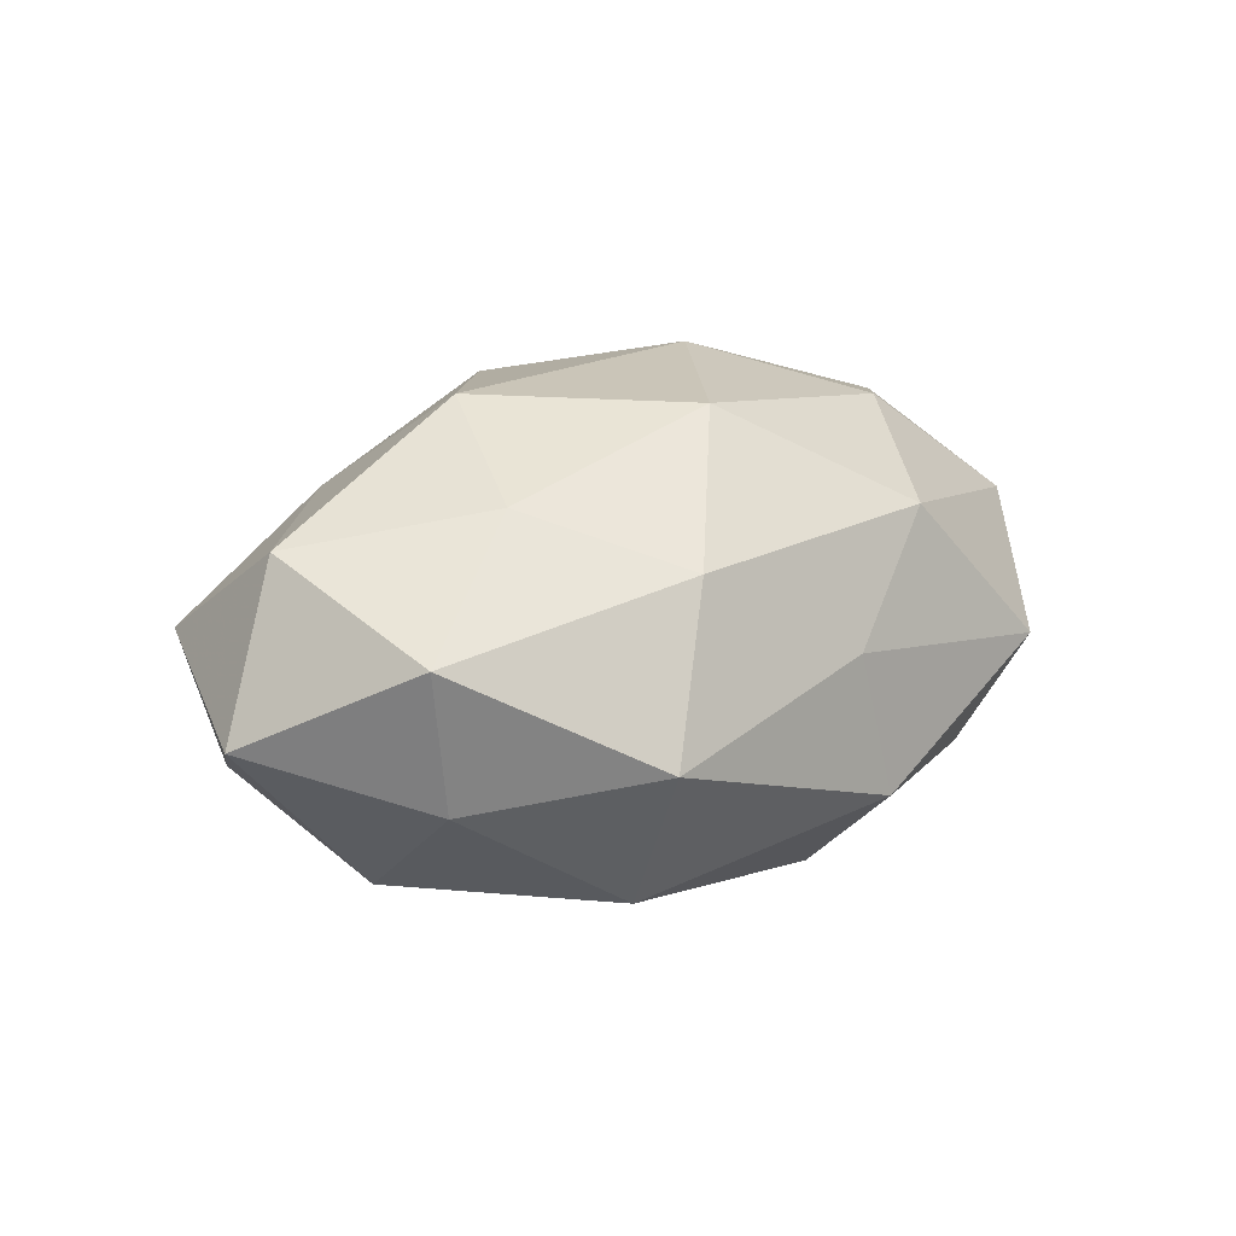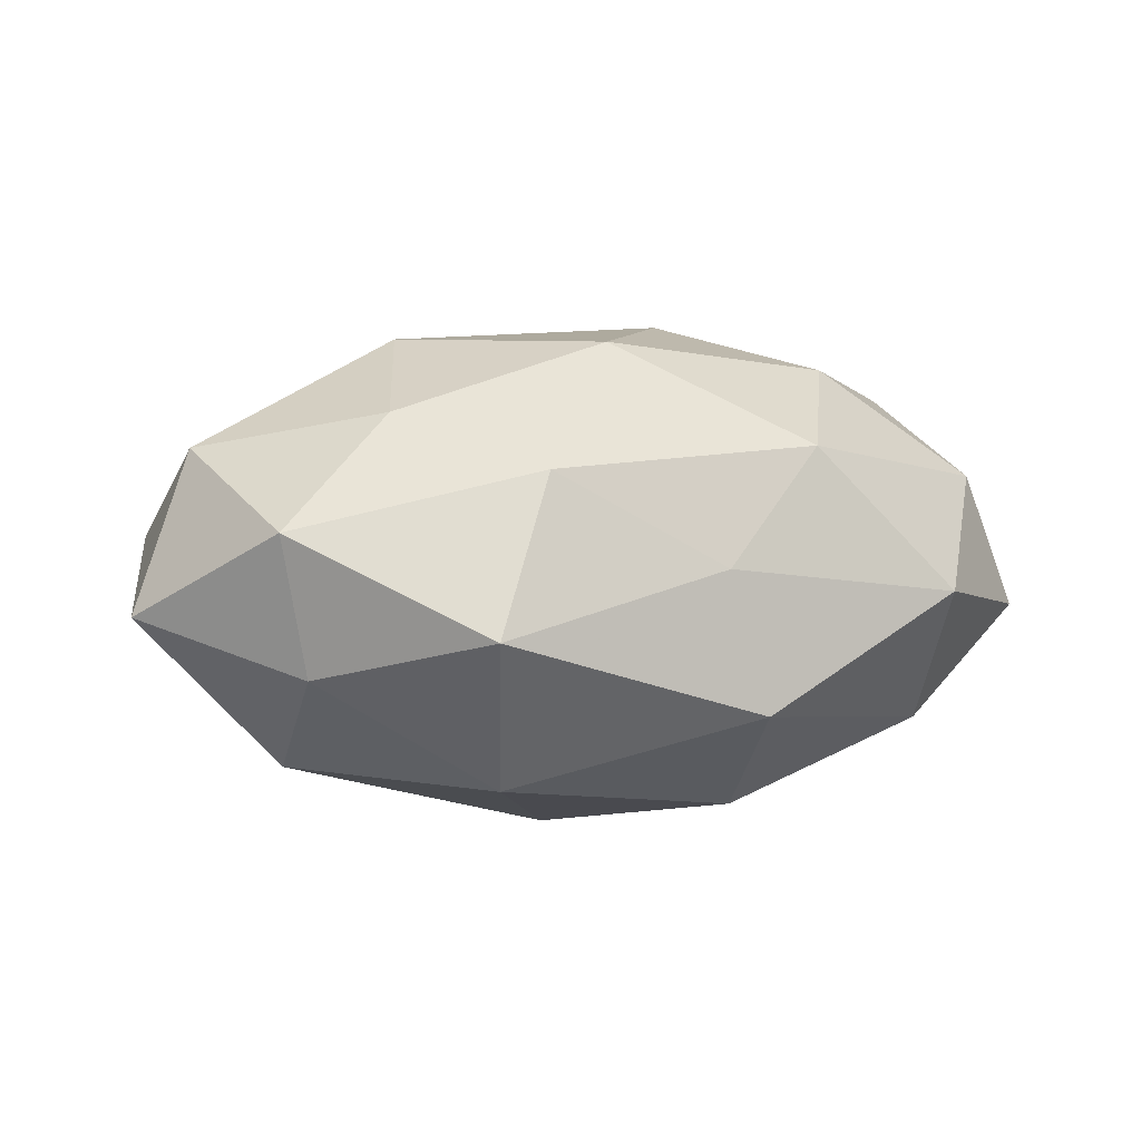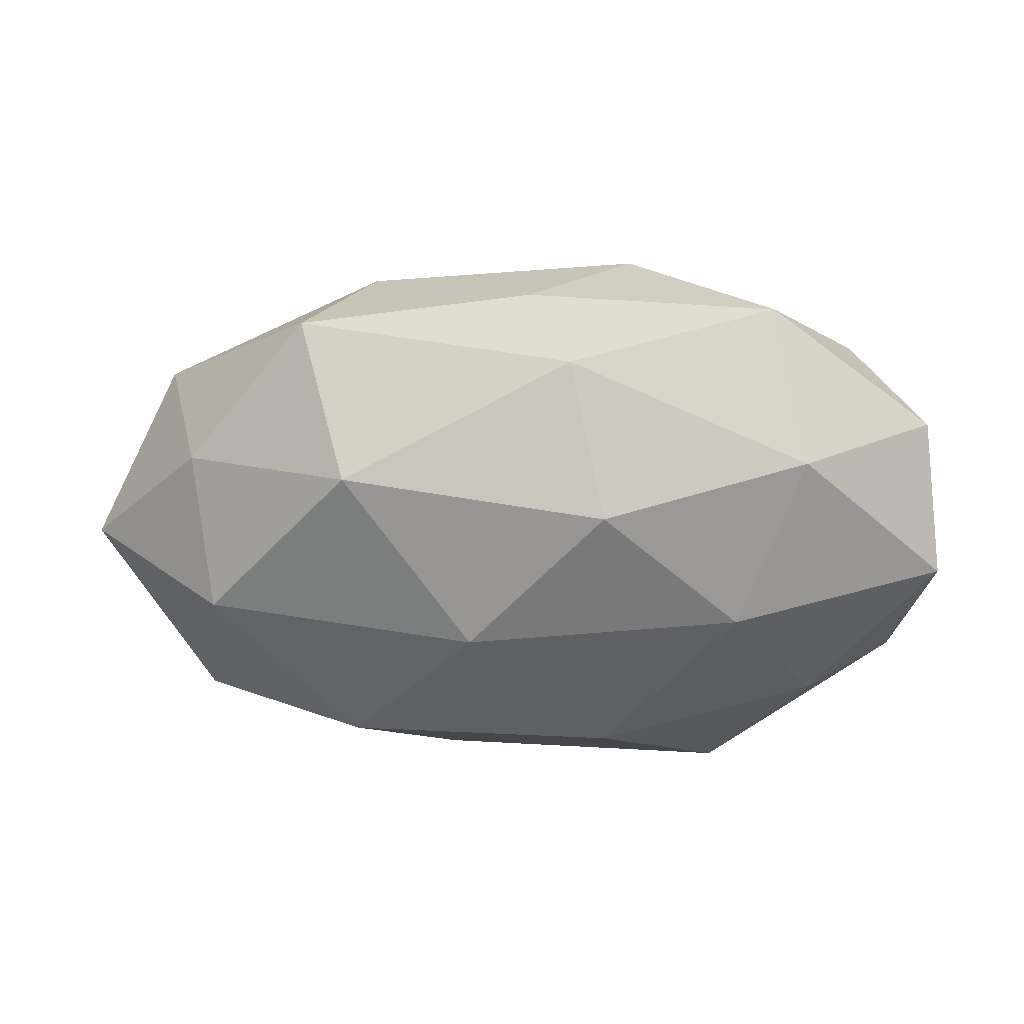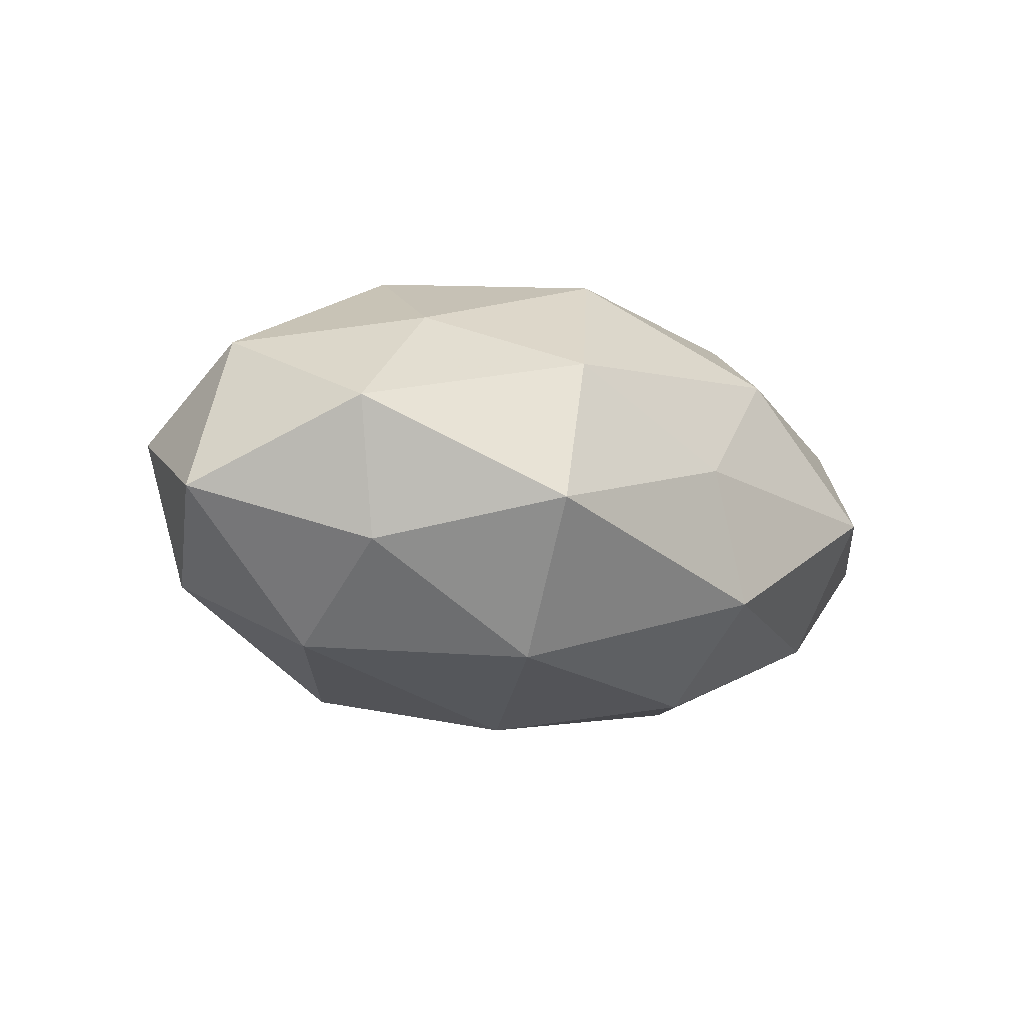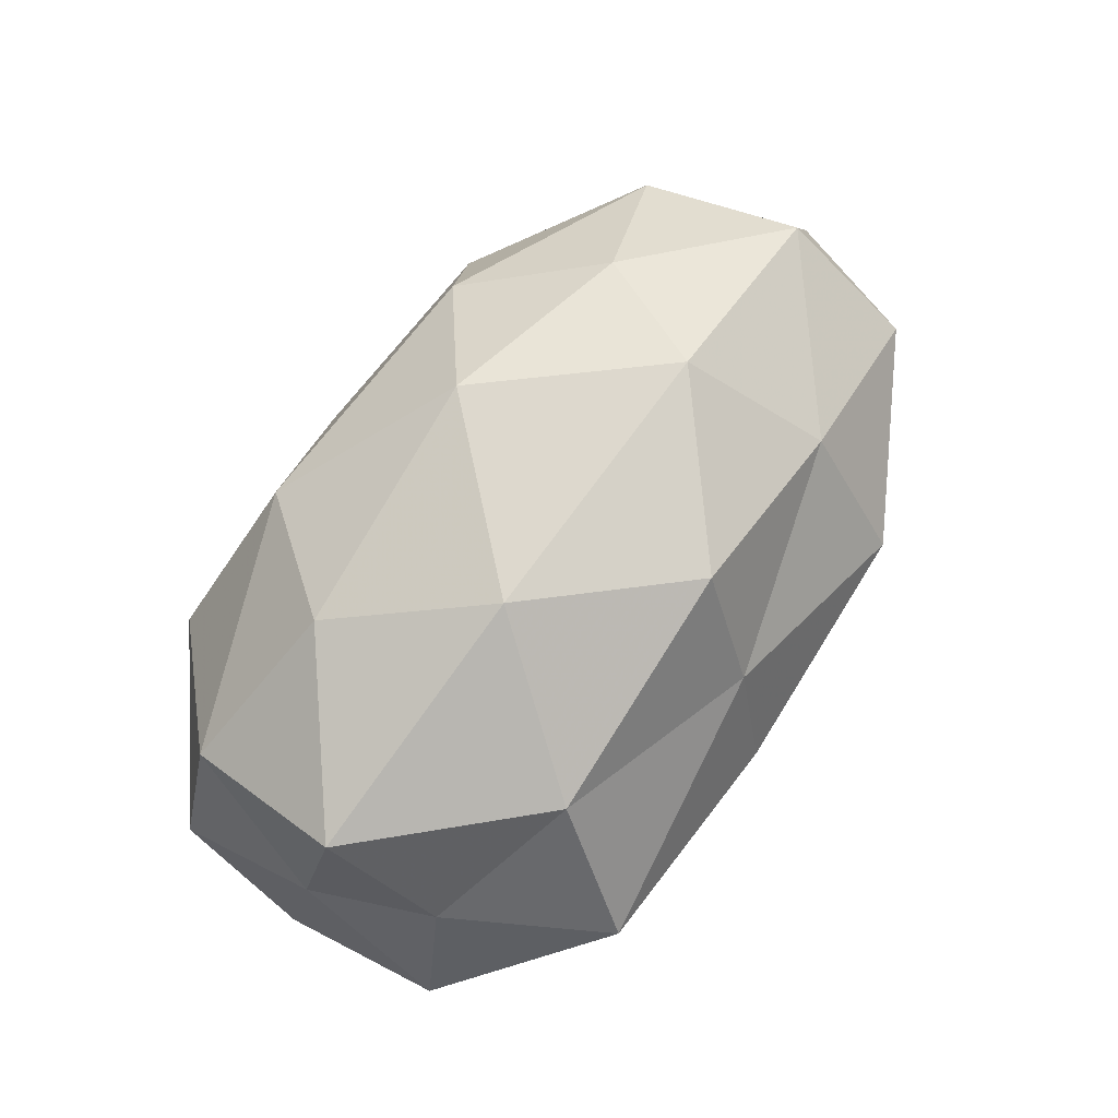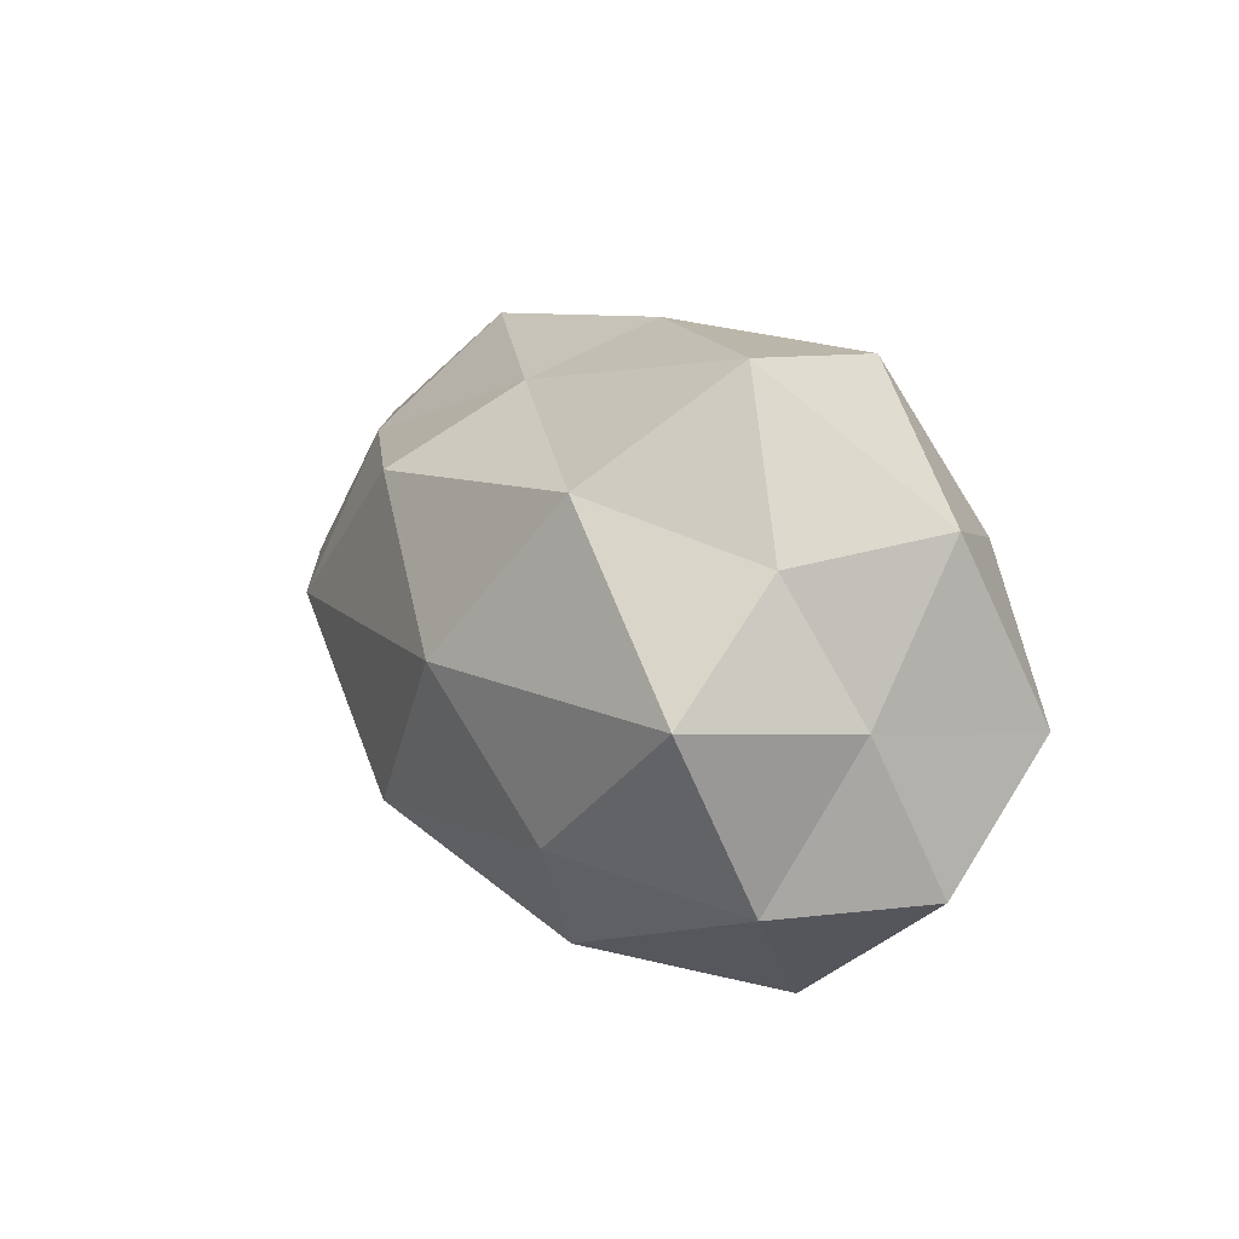
<metadata>
{"format":"obj","ext":"obj","renderer":"f3d","projection":"perspective","resolution":1024,"background":"white","views":[{"elev":13.4,"azim":-46.3,"up":"+Z"},{"elev":2.4,"azim":-28.4,"up":"+Z"},{"elev":-53.4,"azim":-0.3,"up":"+Z"},{"elev":-10.3,"azim":-46.8,"up":"+Z"},{"elev":78.1,"azim":125.6,"up":"+Z"},{"elev":12.7,"azim":59.5,"up":"+Y"}]}
</metadata>
<code>
v 0.03466 -0.02079 -0.01764
v -0.05203 0.01894 0.00515
v -0.007908 -0.01791 0.02831
v -0.02592 0.002623 0.02915
v -0.02397 -0.02192 -0.02312
v 0.05103 0.01903 -0.005472
v -0.02127 -0.02913 0.01335
v 0.0525 -0.01768 -0.00407
v -0.0233 0.01676 -0.0263
v -0.01066 0.02992 -0.01459
v -0.02983 -0.03374 -0.005297
v 0.04321 0.01541 0.01024
v 0.04977 -6.942e-05 0.003699
v -0.001679 0.02898 0.01322
v -0.05208 0.002062 0.01583
v -0.04478 -0.01605 -0.01016
v 0.01041 0.002323 0.03164
v -0.04896 -0.01837 0.006414
v 0.008566 -0.0189 -0.02709
v 0.01327 -0.03047 0.01615
v -0.02818 0.03343 0.00208
v 0.00286 0.03547 -0.001205
v 0.0311 -0.03364 -0.001189
v -0.03047 0.02017 0.01746
v -0.04185 -0.0005937 -0.02159
v -0.04443 0.02086 -0.0123
v 0.04433 0.001283 0.02271
v 0.02582 0.03301 -0.01381
v -0.0006768 -0.03372 0.002089
v 0.02457 0.02124 0.02261
v 0.04418 -0.0191 0.01257
v 0.03757 0.01475 -0.01994
v 0.03187 0.03433 0.006216
v 0.004372 -0.03418 -0.01491
v 0.05417 -0.001379 -0.01488
v -0.03364 -0.01335 0.01986
v -0.05959 0.0008513 -0.003557
v -0.006467 0.01966 0.02813
v -0.008146 -0.001612 -0.03024
v 0.02409 -0.01518 0.02577
v 0.02617 -0.001783 -0.02622
v 0.009825 0.01816 -0.02671
f 6 12 13
f 11 16 5
f 3 17 4
f 18 11 7
f 18 16 11
f 7 20 3
f 22 10 21
f 21 14 22
f 1 8 23
f 15 24 2
f 4 24 15
f 2 24 21
f 24 14 21
f 25 5 16
f 10 9 26
f 21 26 2
f 10 26 21
f 25 26 9
f 13 12 27
f 28 10 22
f 7 11 29
f 7 29 20
f 20 29 23
f 30 27 12
f 17 27 30
f 8 13 31
f 31 23 8
f 20 23 31
f 13 27 31
f 32 28 6
f 6 33 12
f 33 22 14
f 28 33 6
f 28 22 33
f 12 33 30
f 33 14 30
f 11 5 34
f 19 1 34
f 34 5 19
f 1 23 34
f 29 11 34
f 34 23 29
f 35 8 1
f 6 13 35
f 35 13 8
f 32 6 35
f 36 3 4
f 36 7 3
f 36 4 15
f 36 18 7
f 36 15 18
f 15 2 37
f 15 37 18
f 18 37 16
f 16 37 25
f 37 2 26
f 37 26 25
f 4 17 38
f 4 38 24
f 24 38 14
f 30 14 38
f 38 17 30
f 39 19 5
f 39 5 25
f 9 39 25
f 3 40 17
f 3 20 40
f 17 40 27
f 40 20 31
f 31 27 40
f 41 1 19
f 35 1 41
f 32 35 41
f 41 19 39
f 42 9 10
f 42 10 28
f 32 42 28
f 42 39 9
f 32 41 42
f 41 39 42

</code>
